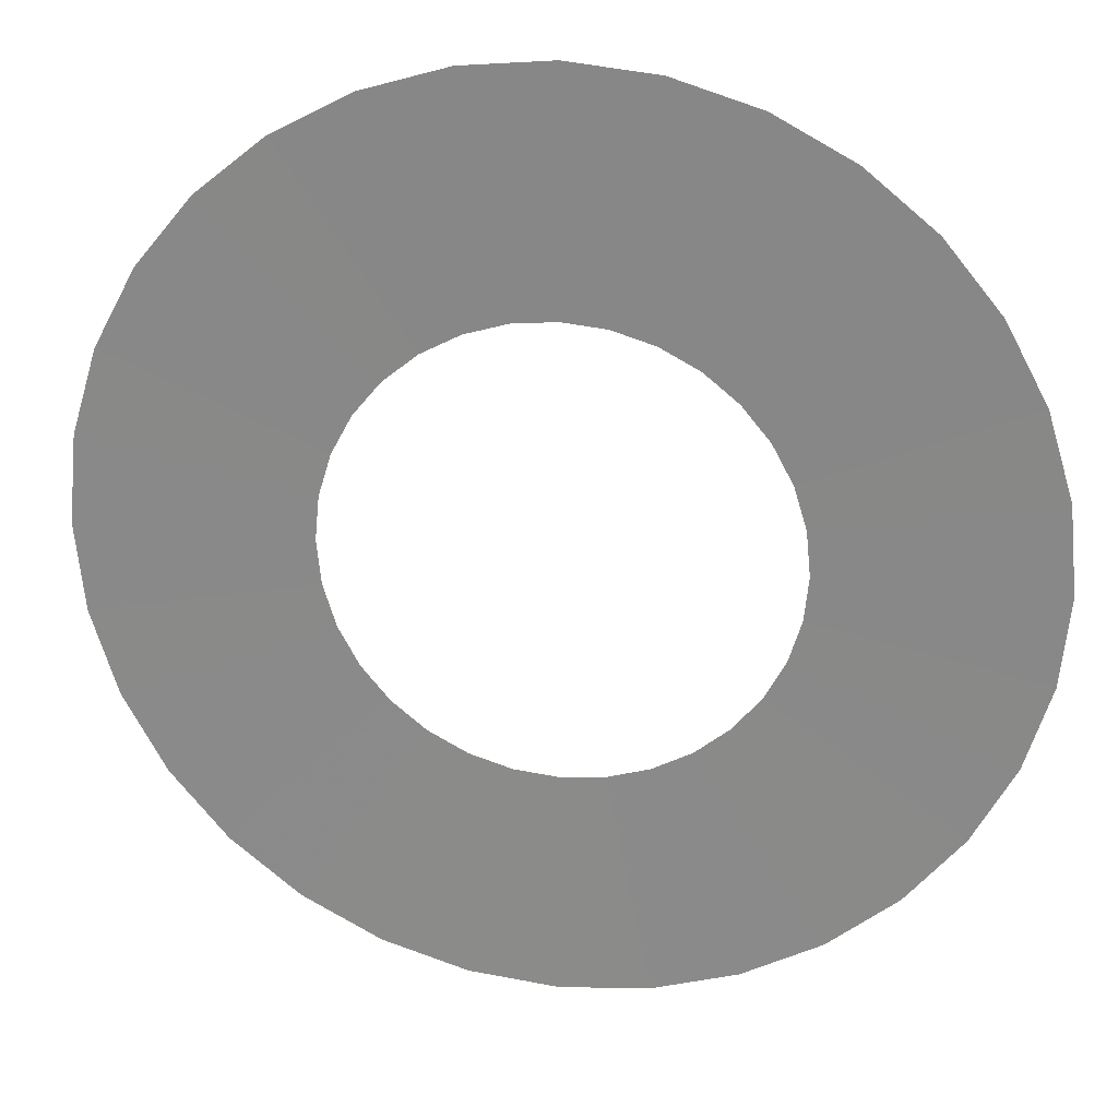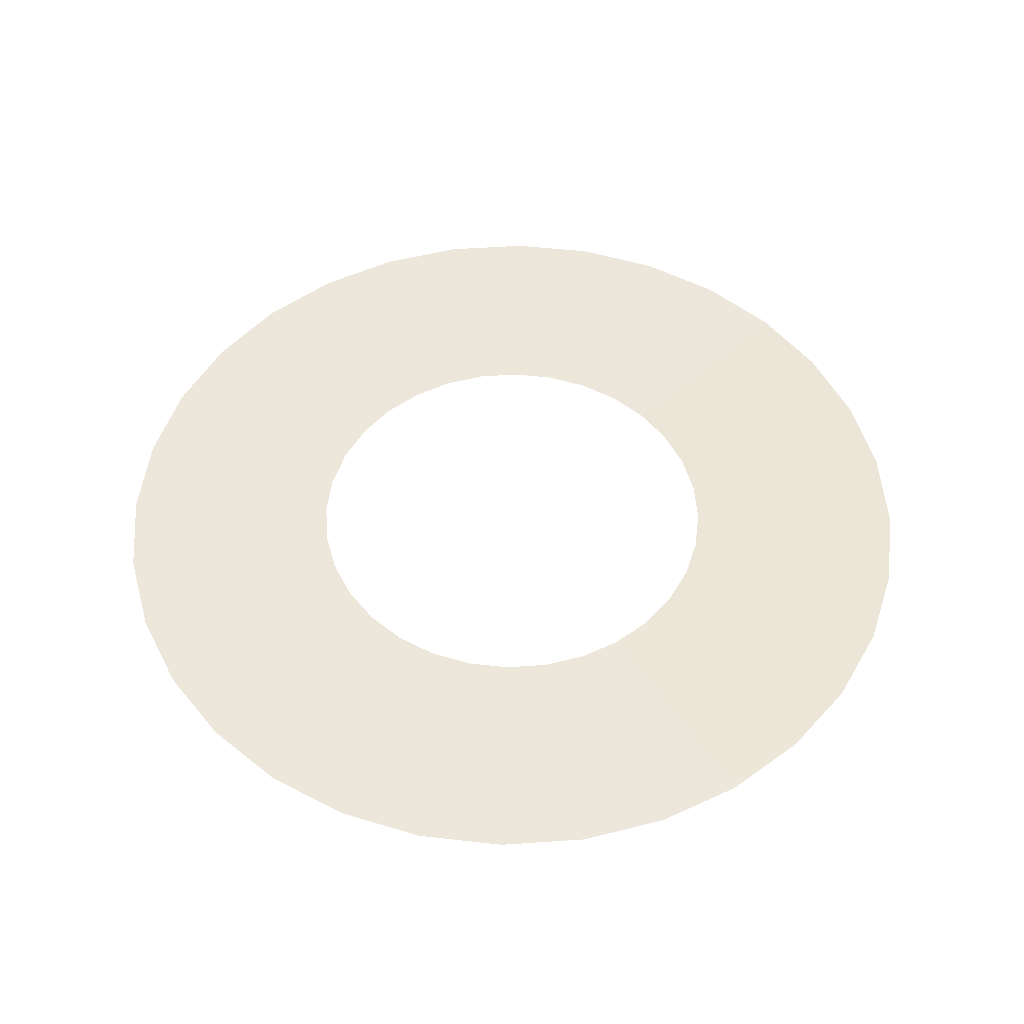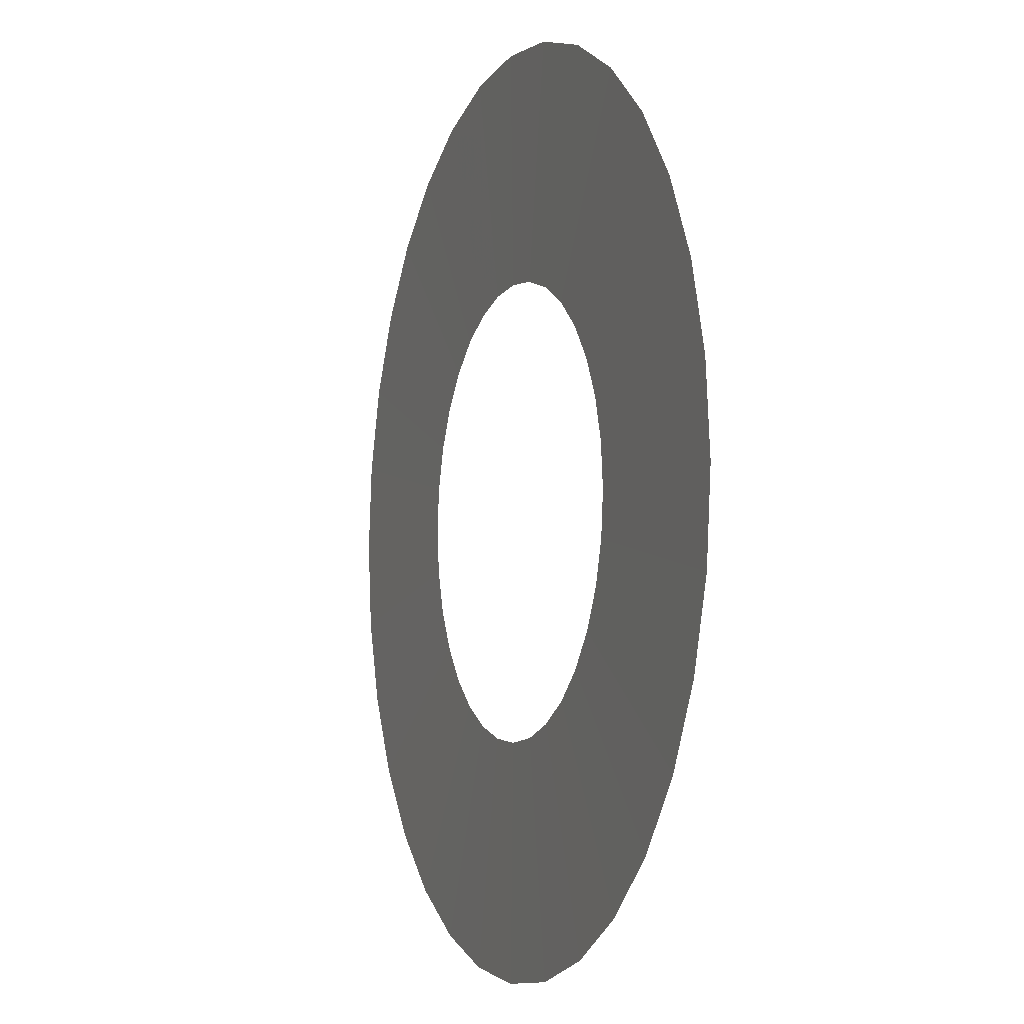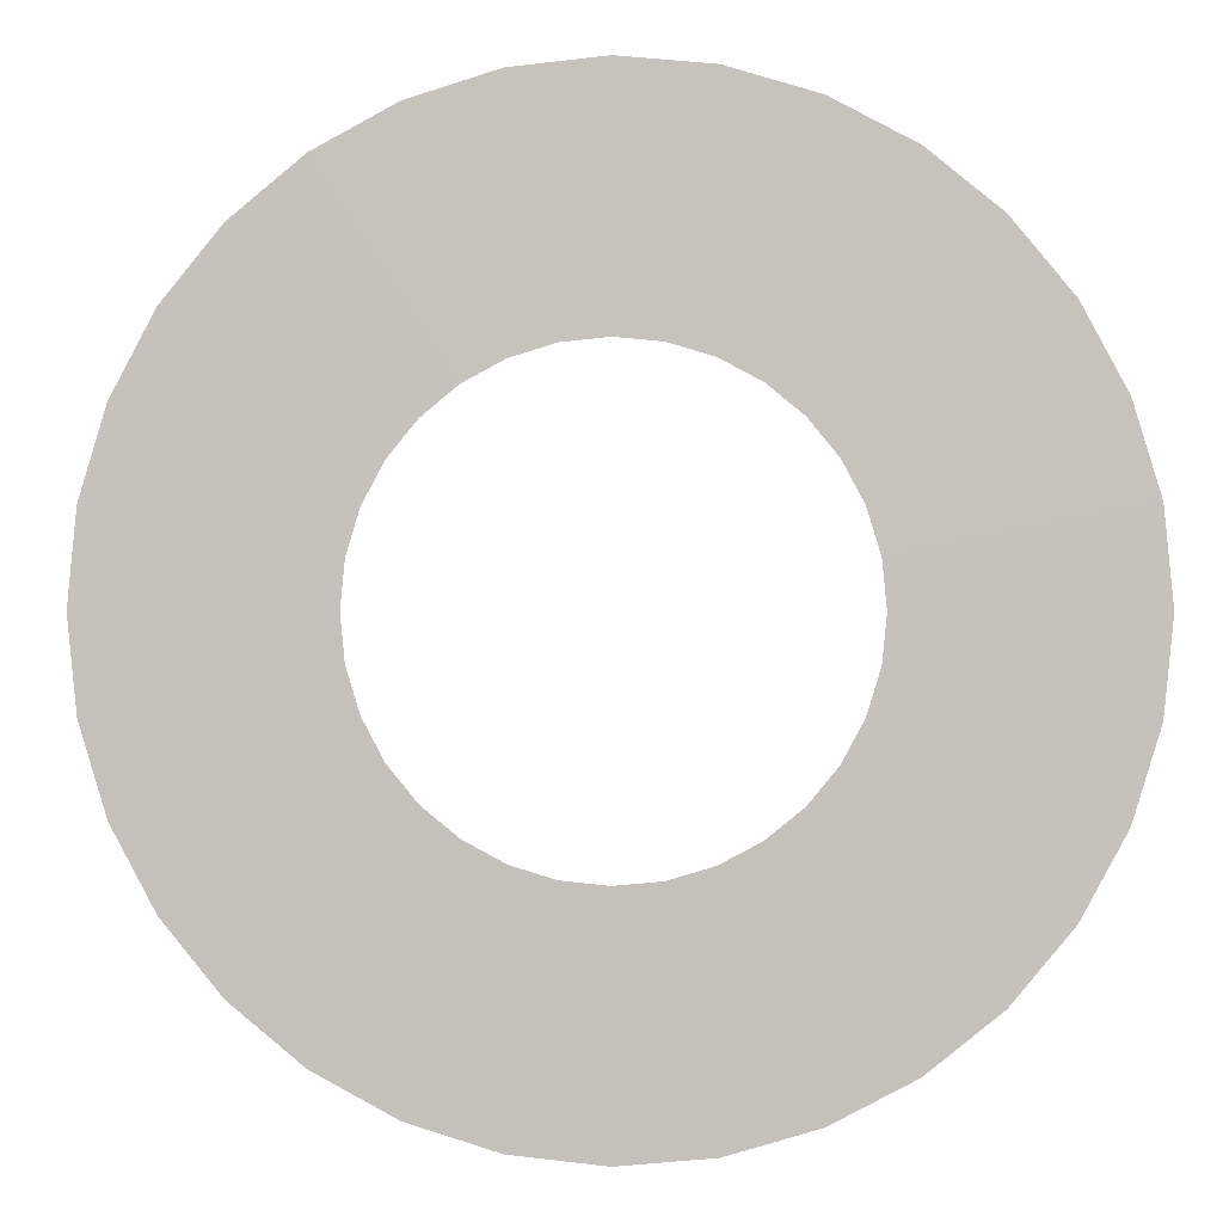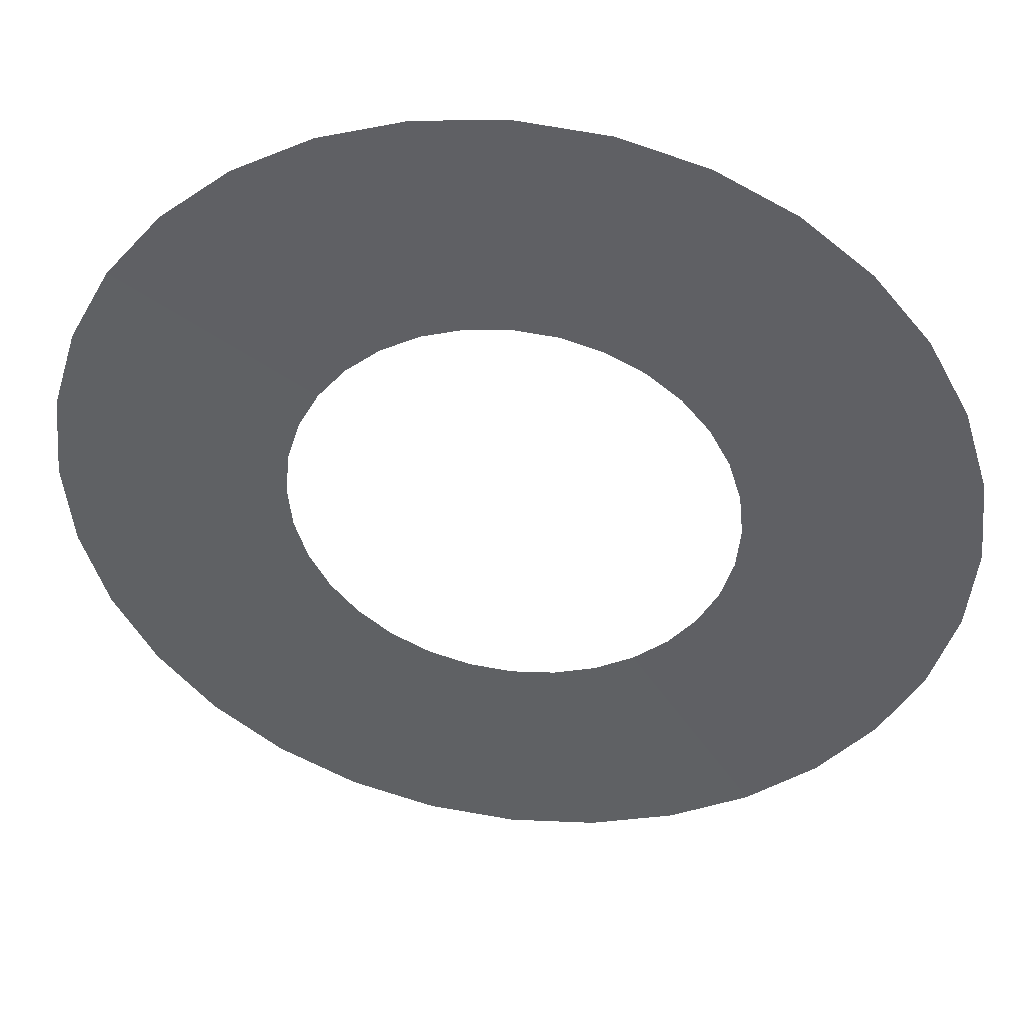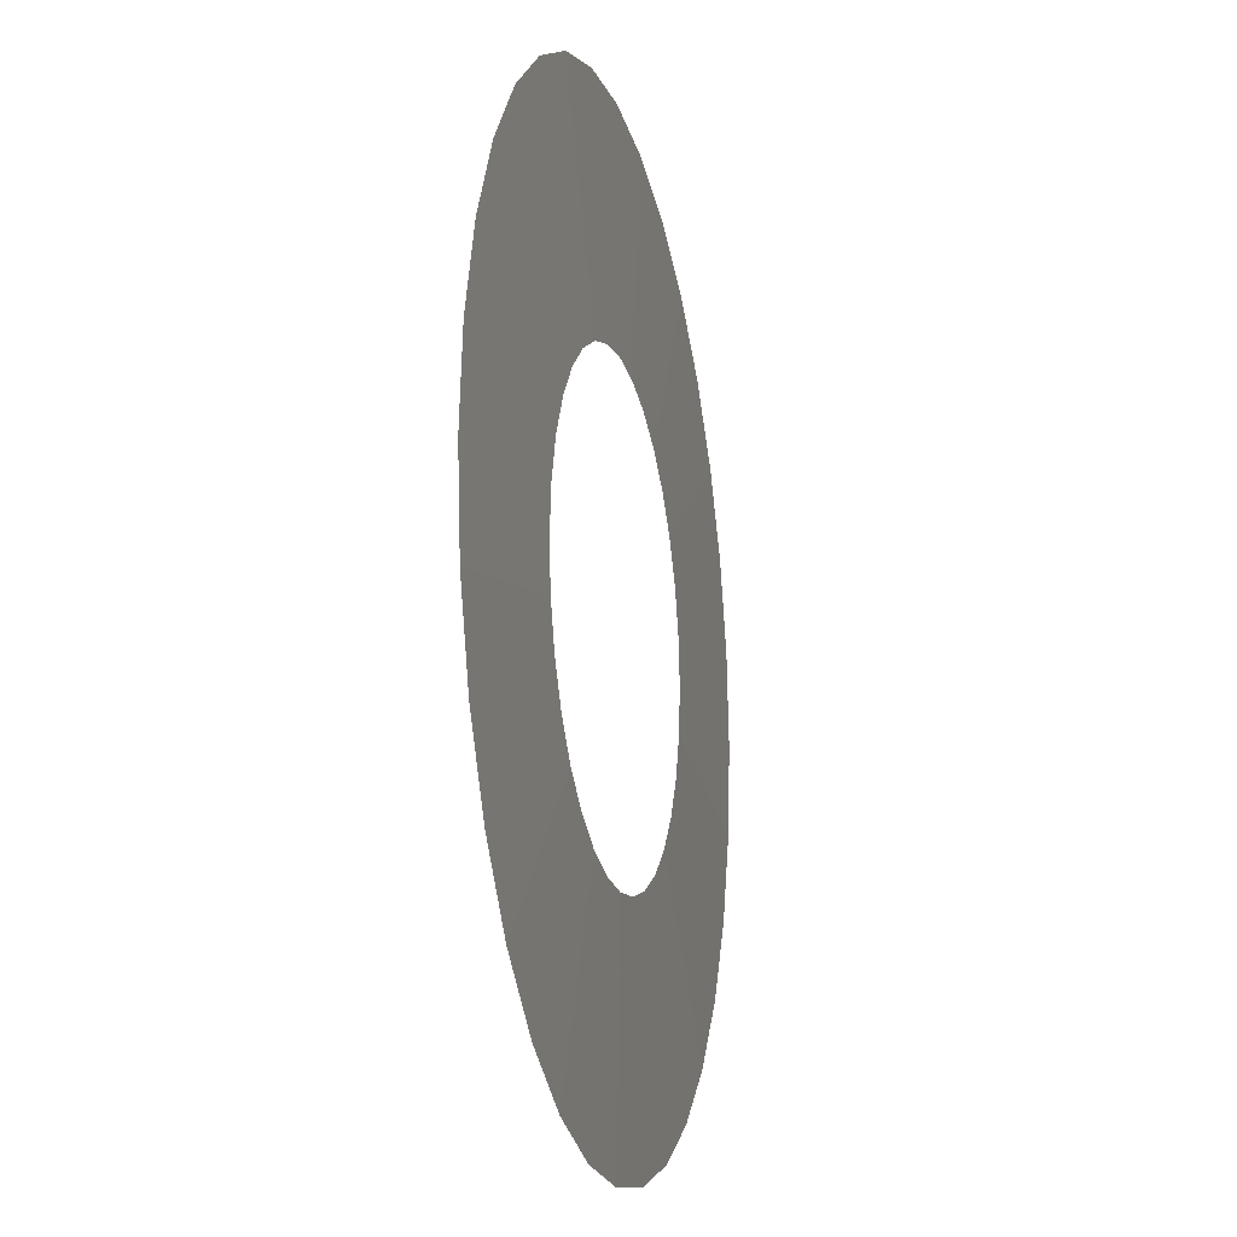
<metadata>
{"format":"obj","ext":"obj","renderer":"f3d","projection":"perspective","resolution":1024,"background":"white","views":[{"elev":25.1,"azim":-170.0,"up":"+Z"},{"elev":51.7,"azim":-66.1,"up":"+Y"},{"elev":-5.5,"azim":-110.9,"up":"+Z"},{"elev":0.3,"azim":5.0,"up":"+Z"},{"elev":42.3,"azim":-172.1,"up":"+Z"},{"elev":-16.0,"azim":-76.5,"up":"+Z"}]}
</metadata>
<code>
o Cylinder
v 0 0.01473 -0.9241
v 0 0.02598 -1.872
v 0.1803 0.01472 -0.9064
v 0.3652 0.02598 -1.836
v 0.3536 0.01472 -0.8538
v 0.7164 0.02598 -1.729
v 1.04 0.02598 -1.556
v 0.5134 0.01472 -0.7684
v 0.6535 0.01472 -0.6535
v 1.324 0.02598 -1.324
v 1.556 0.02598 -1.04
v 0.7684 0.01472 -0.5134
v 0.8538 0.01472 -0.3536
v 1.729 0.02598 -0.7164
v 1.836 0.02598 -0.3652
v 0.9064 0.01472 -0.1803
v 1.872 0.02598 0
v 0.9241 0.01473 0
v 0.9064 0.01472 0.1803
v 1.836 0.02598 0.3652
v 0.8538 0.01472 0.3536
v 1.729 0.02598 0.7164
v 1.556 0.02598 1.04
v 0.7684 0.01472 0.5134
v 0.6535 0.01472 0.6535
v 1.324 0.02598 1.324
v 1.04 0.02598 1.556
v 0.5134 0.01472 0.7684
v 0.3536 0.01472 0.8538
v 0.7164 0.02598 1.729
v 0.3652 0.02598 1.836
v 0.1803 0.01472 0.9064
v 0 0.01472 0.9241
v 0 0.02598 1.872
v -0.3652 0.02598 1.836
v -0.1803 0.01472 0.9064
v -0.3536 0.01472 0.8538
v -0.7164 0.02598 1.729
v -1.04 0.02598 1.556
v -0.5134 0.01472 0.7684
v -0.6535 0.01472 0.6535
v -1.324 0.02598 1.324
v -1.556 0.02598 1.04
v -0.7684 0.01472 0.5134
v -0.8538 0.01472 0.3536
v -1.729 0.02598 0.7164
v -1.836 0.02598 0.3652
v -0.9064 0.01472 0.1803
v -0.9241 0.01472 -1e-06
v -1.872 0.02598 -1e-06
v -1.836 0.02598 -0.3652
v -0.9064 0.01472 -0.1803
v -0.8538 0.01472 -0.3537
v -1.729 0.02598 -0.7164
v -1.556 0.02598 -1.04
v -0.7684 0.01472 -0.5134
v -0.6535 0.01472 -0.6535
v -1.324 0.02598 -1.324
v -1.04 0.02598 -1.556
v -0.5134 0.01472 -0.7684
v -0.3536 0.01472 -0.8538
v -0.1803 0.01472 -0.9064
v -0.3652 0.02598 -1.836
v -0.7164 0.02598 -1.729
f 1 2 3
f 3 4 5
f 5 6 7
f 8 7 9
f 9 10 11
f 12 11 13
f 13 14 15
f 16 15 17
f 18 17 19
f 19 20 21
f 21 22 23
f 24 23 25
f 25 26 27
f 28 27 29
f 29 30 31
f 32 31 33
f 33 34 35
f 36 35 37
f 37 38 39
f 40 39 41
f 41 42 43
f 44 43 45
f 45 46 47
f 48 47 49
f 49 50 51
f 52 51 53
f 53 54 55
f 56 55 57
f 57 58 59
f 60 59 61
f 62 63 2
f 61 64 63
f 2 4 3
f 4 6 5
f 8 5 7
f 7 10 9
f 12 9 11
f 11 14 13
f 16 13 15
f 18 16 17
f 17 20 19
f 20 22 21
f 24 21 23
f 23 26 25
f 28 25 27
f 27 30 29
f 32 29 31
f 31 34 33
f 36 33 35
f 35 38 37
f 40 37 39
f 39 42 41
f 44 41 43
f 43 46 45
f 48 45 47
f 47 50 49
f 52 49 51
f 51 54 53
f 56 53 55
f 55 58 57
f 60 57 59
f 59 64 61
f 1 62 2
f 62 61 63

</code>
